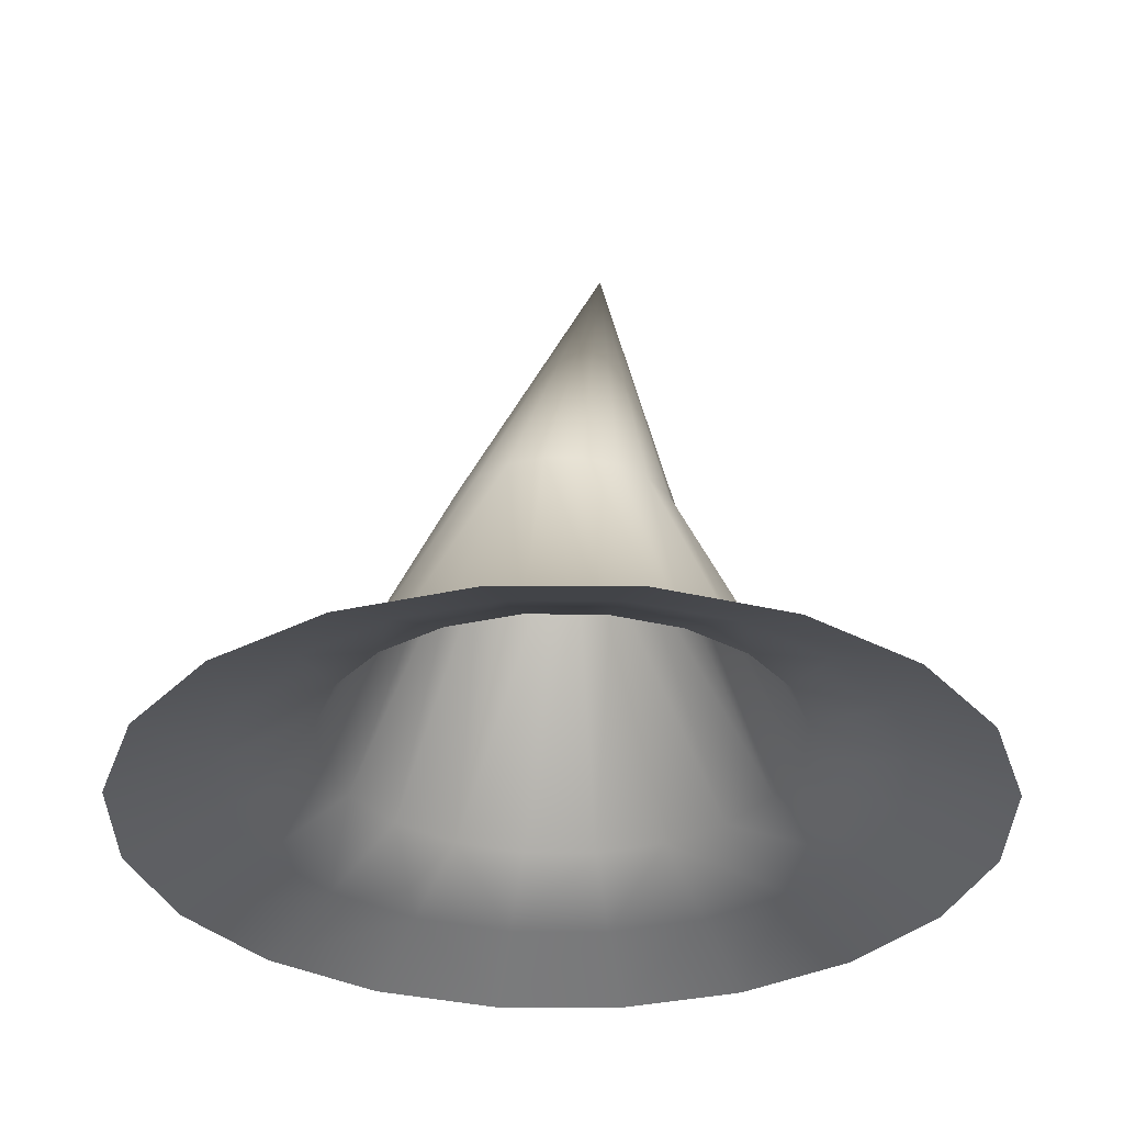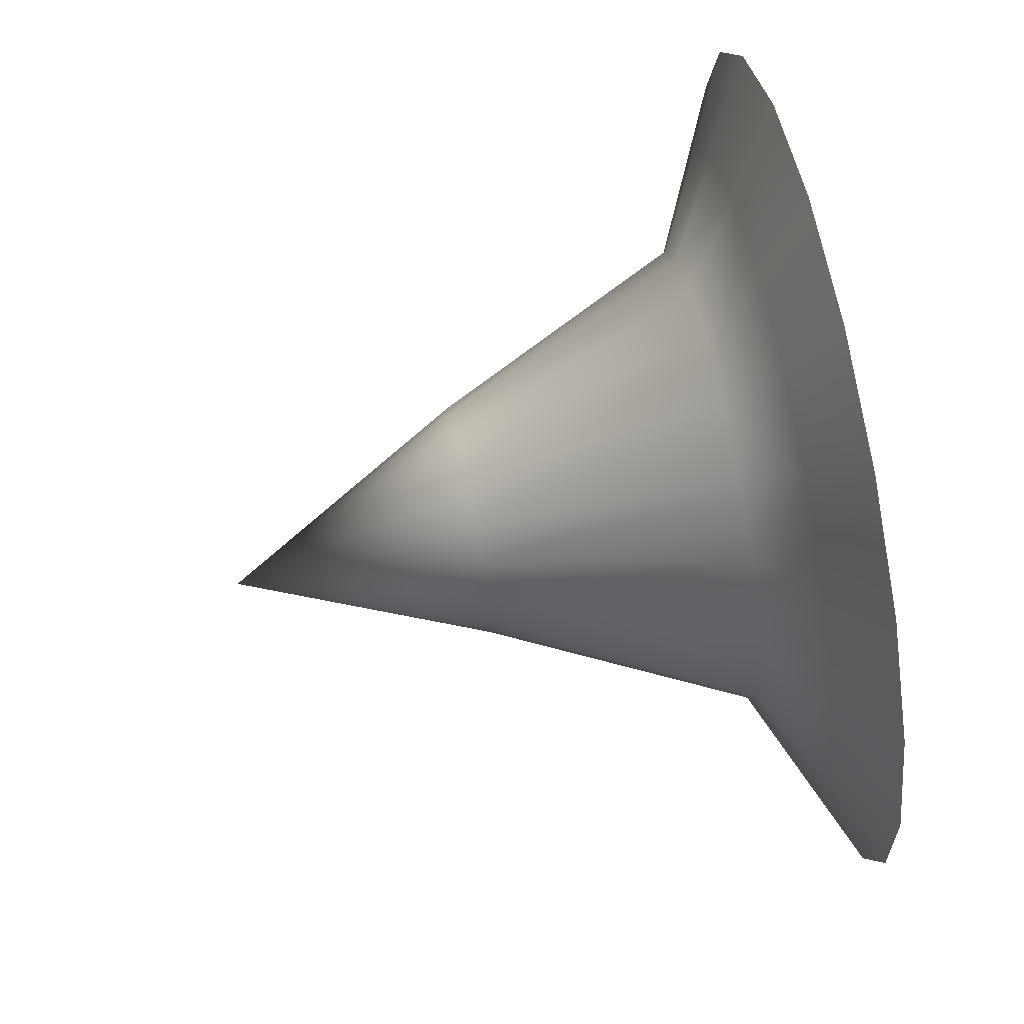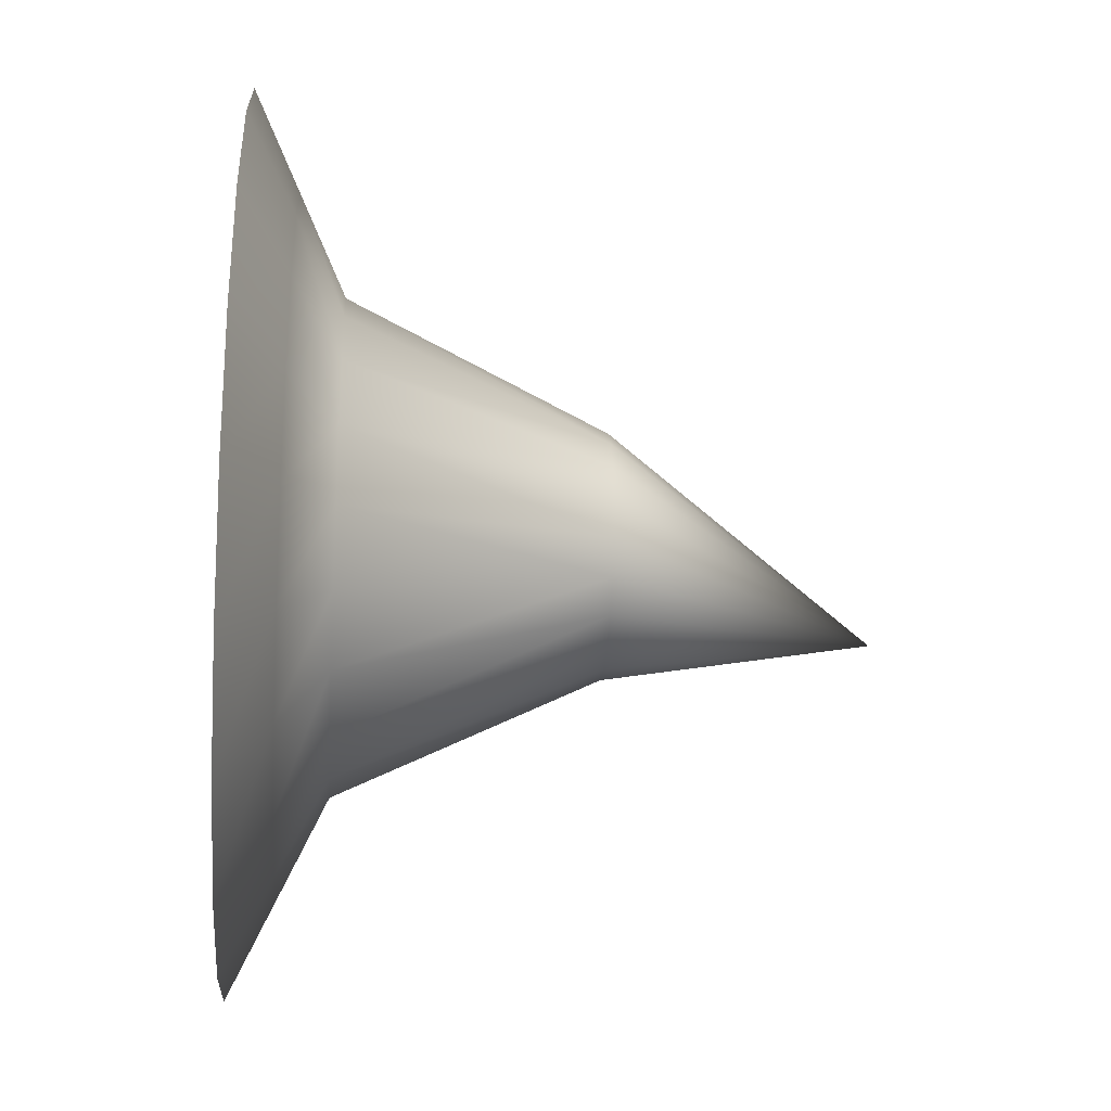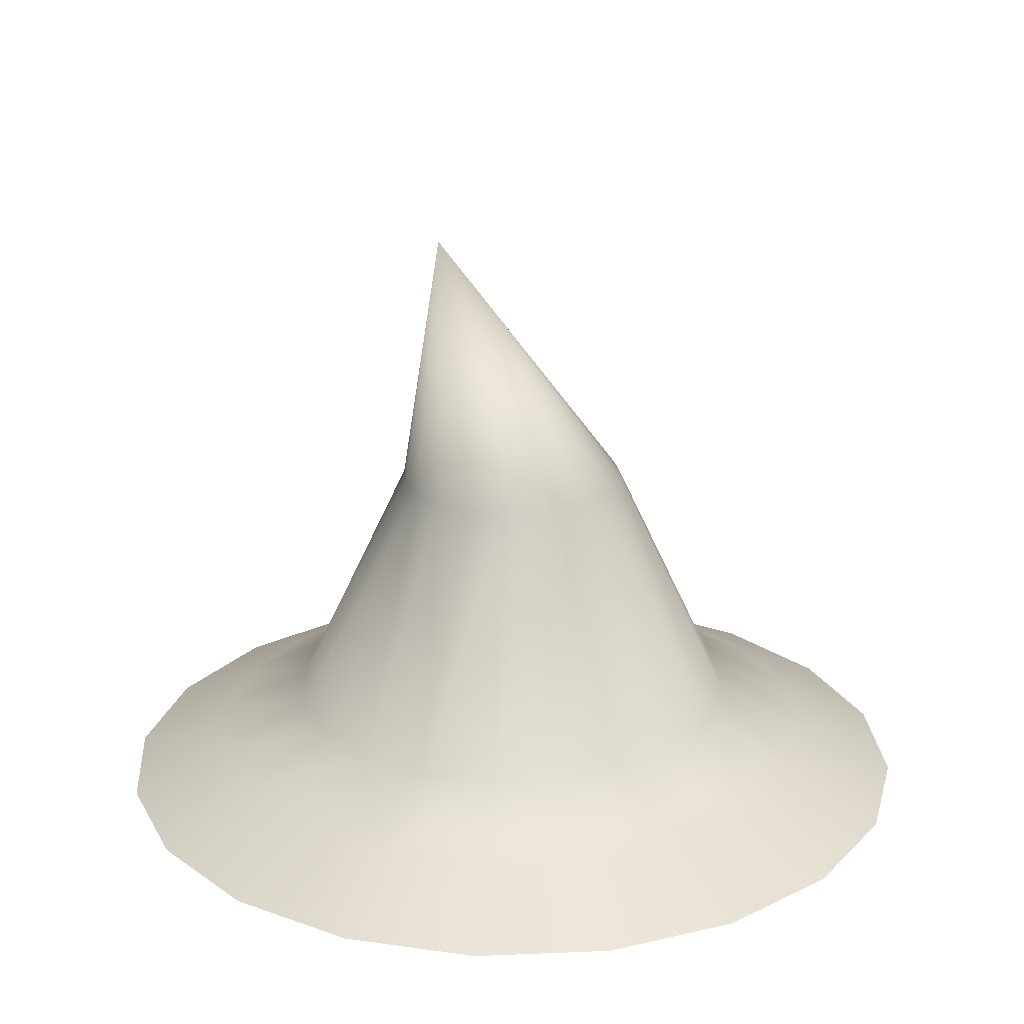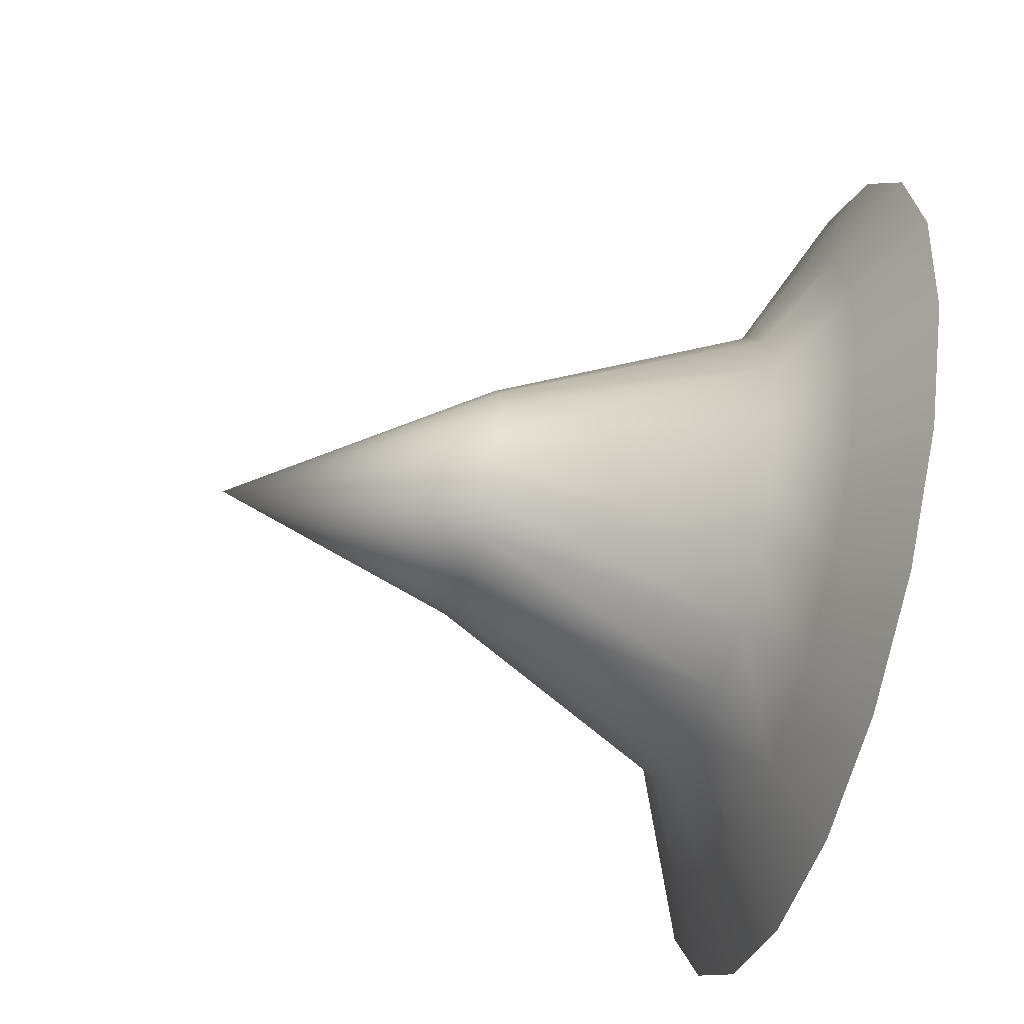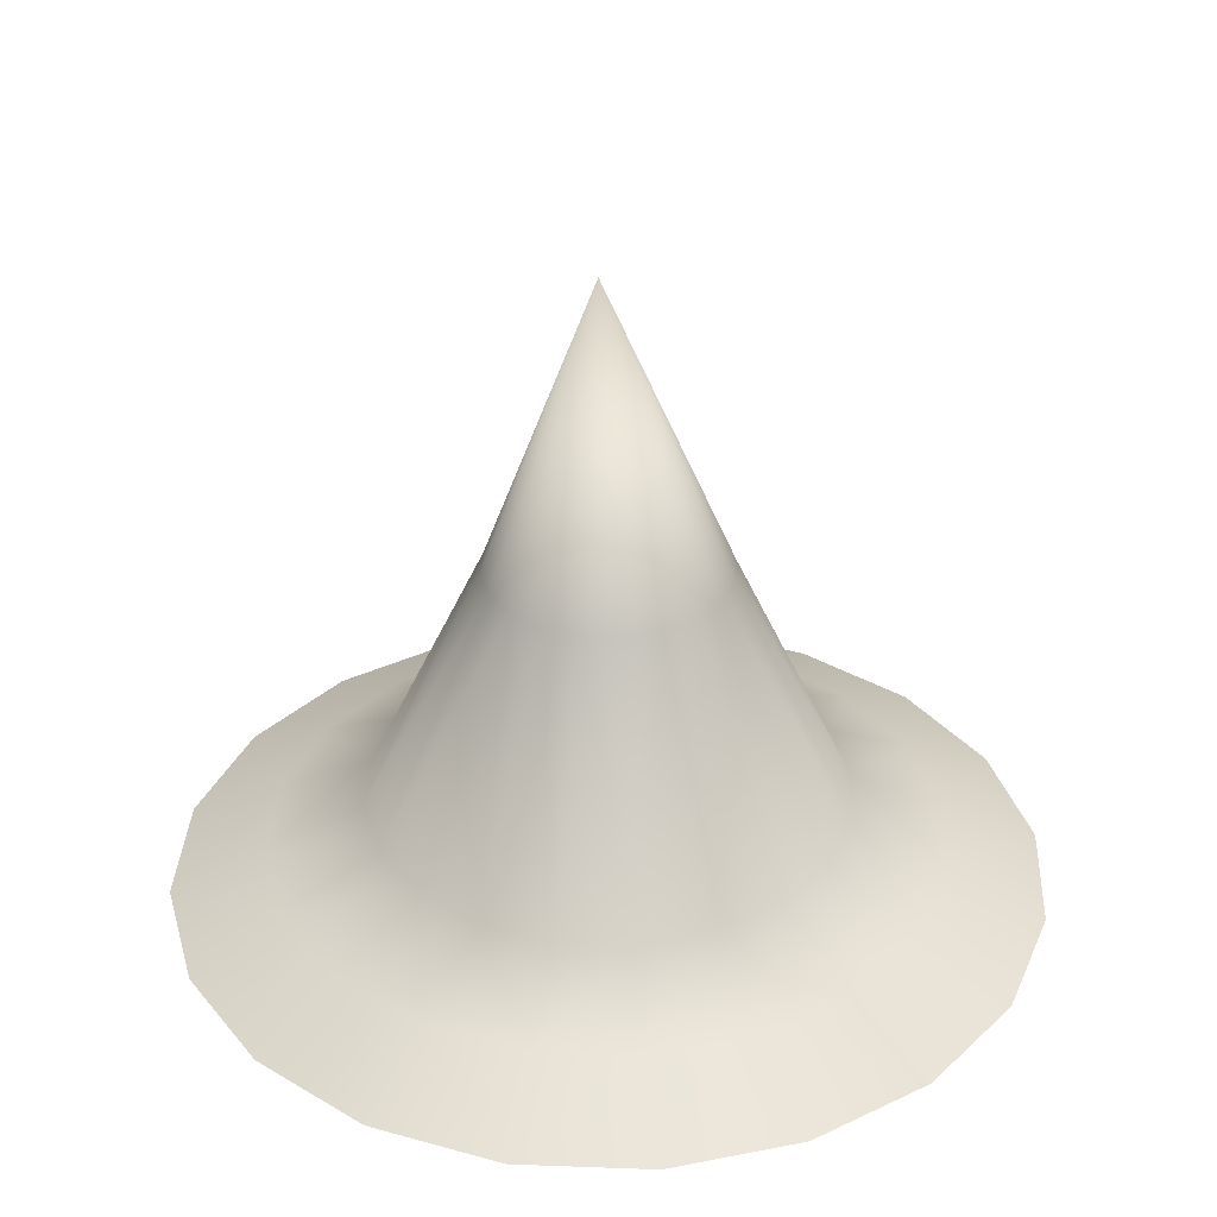
<metadata>
{"format":"obj","ext":"obj","renderer":"f3d","projection":"perspective","resolution":1024,"background":"white","views":[{"elev":-33.0,"azim":152.5,"up":"+Y"},{"elev":75.4,"azim":-101.0,"up":"+Z"},{"elev":-27.1,"azim":85.8,"up":"+Z"},{"elev":22.0,"azim":-67.1,"up":"+Y"},{"elev":-57.1,"azim":-105.5,"up":"+Z"},{"elev":32.8,"azim":-6.1,"up":"+Y"}]}
</metadata>
<code>
g WizardHat
v 0.52 4.998 -0.1553
v 0.3454 4.539 -0.1269
v 0.3931 4.539 -0.1746
v 0.2662 4.079 -0.3493
v 0.1707 4.079 -0.2538
v 0.3454 4.539 -0.1269
v 0.3931 4.539 -0.1746
v 0.1707 4.079 -0.2538
v 0.1094 4.079 -0.1334
v 0.3454 4.539 -0.1269
v 0.3147 4.539 -0.06671
v 0.52 4.998 -0.1553
v 0.3454 4.539 -0.1269
v 0.3147 4.539 -0.06671
v 0.1707 4.079 -0.2538
v 0.2662 4.079 -0.3493
v 0.03031 3.997 -0.3558
v 0.1642 3.997 -0.4897
v -0.1101 3.914 -0.4578
v 0.06221 3.914 -0.6301
v 0.03031 3.997 -0.3558
v 0.1642 3.997 -0.4897
v -0.2207 3.914 -0.2407
v -0.1101 3.914 -0.4578
v 0.03031 3.997 -0.3558
v -0.05567 3.997 -0.187
v 0.1707 4.079 -0.2538
v 0.1094 4.079 -0.1334
v 0.03031 3.997 -0.3558
v -0.05567 3.997 -0.187
v 0.2662 4.079 -0.3493
v 0.3866 4.079 -0.4106
v 0.1642 3.997 -0.4897
v 0.333 3.997 -0.5757
v 0.06221 3.914 -0.6301
v 0.2793 3.914 -0.7407
v 0.1642 3.997 -0.4897
v 0.333 3.997 -0.5757
v 0.3866 4.079 -0.4106
v 0.52 4.079 -0.4317
v 0.333 3.997 -0.5757
v 0.52 3.997 -0.6053
v 0.2793 3.914 -0.7407
v 0.52 3.914 -0.7788
v 0.333 3.997 -0.5757
v 0.52 3.997 -0.6053
v 0.6534 4.079 -0.4106
v 0.52 4.079 -0.4317
v 0.52 3.997 -0.6053
v 0.707 3.997 -0.5757
v 0.52 3.914 -0.7788
v 0.7607 3.914 -0.7407
v 0.52 3.997 -0.6053
v 0.707 3.997 -0.5757
v 0.7738 4.079 -0.3493
v 0.6534 4.079 -0.4106
v 0.707 3.997 -0.5757
v 0.8758 3.997 -0.4897
v 0.7607 3.914 -0.7407
v 0.9778 3.914 -0.6301
v 0.707 3.997 -0.5757
v 0.8758 3.997 -0.4897
v 0.7738 4.079 -0.3493
v 0.8693 4.079 -0.2538
v 0.8758 3.997 -0.4897
v 1.01 3.997 -0.3558
v 0.9778 3.914 -0.6301
v 1.15 3.914 -0.4578
v 0.8758 3.997 -0.4897
v 1.01 3.997 -0.3558
v 0.8693 4.079 -0.2538
v 0.9306 4.079 -0.1334
v 1.01 3.997 -0.3558
v 1.096 3.997 -0.187
v 1.15 3.914 -0.4578
v 1.261 3.914 -0.2407
v 1.01 3.997 -0.3558
v 1.096 3.997 -0.187
v 0.9306 4.079 -0.1334
v 0.9517 4.079 -3.811e-08
v 1.096 3.997 -0.187
v 1.125 3.997 -5.31e-08
v 1.261 3.914 -0.2407
v 1.299 3.914 -6.809e-08
v 1.096 3.997 -0.187
v 1.125 3.997 -5.31e-08
v 0.9306 4.079 0.1334
v 0.9517 4.079 -3.811e-08
v 1.125 3.997 -5.31e-08
v 1.096 3.997 0.187
v 1.299 3.914 -6.809e-08
v 1.261 3.914 0.2407
v 1.125 3.997 -5.31e-08
v 1.096 3.997 0.187
v 0.8693 4.079 0.2538
v 0.9306 4.079 0.1334
v 1.096 3.997 0.187
v 1.01 3.997 0.3558
v 1.261 3.914 0.2407
v 1.15 3.914 0.4578
v 1.096 3.997 0.187
v 1.01 3.997 0.3558
v 0.8693 4.079 0.2538
v 0.7738 4.079 0.3493
v 1.01 3.997 0.3558
v 0.8758 3.997 0.4897
v 1.15 3.914 0.4578
v 0.9778 3.914 0.6301
v 1.01 3.997 0.3558
v 0.8758 3.997 0.4897
v 0.7738 4.079 0.3493
v 0.6534 4.079 0.4106
v 0.8758 3.997 0.4897
v 0.707 3.997 0.5757
v 0.9778 3.914 0.6301
v 0.7607 3.914 0.7407
v 0.8758 3.997 0.4897
v 0.707 3.997 0.5757
v 0.6534 4.079 0.4106
v 0.52 4.079 0.4317
v 0.707 3.997 0.5757
v 0.52 3.997 0.6053
v 0.7607 3.914 0.7407
v 0.52 3.914 0.7788
v 0.707 3.997 0.5757
v 0.52 3.997 0.6053
v 0.3866 4.079 0.4106
v 0.52 4.079 0.4317
v 0.52 3.997 0.6053
v 0.333 3.997 0.5757
v 0.52 3.914 0.7788
v 0.2793 3.914 0.7407
v 0.52 3.997 0.6053
v 0.333 3.997 0.5757
v 0.2662 4.079 0.3493
v 0.3866 4.079 0.4106
v 0.333 3.997 0.5757
v 0.1642 3.997 0.4897
v 0.2793 3.914 0.7407
v 0.06221 3.914 0.6301
v 0.333 3.997 0.5757
v 0.1642 3.997 0.4897
v 0.2662 4.079 0.3493
v 0.1707 4.079 0.2538
v 0.1642 3.997 0.4897
v 0.03031 3.997 0.3558
v 0.06221 3.914 0.6301
v -0.1101 3.914 0.4578
v 0.1642 3.997 0.4897
v 0.03031 3.997 0.3558
v 0.1707 4.079 0.2538
v 0.1094 4.079 0.1334
v 0.03031 3.997 0.3558
v -0.05567 3.997 0.187
v -0.1101 3.914 0.4578
v -0.2207 3.914 0.2407
v 0.03031 3.997 0.3558
v -0.05567 3.997 0.187
v 0.1094 4.079 0.1334
v 0.08826 4.079 -3.691e-10
v -0.05567 3.997 0.187
v -0.08529 3.997 -1.846e-10
v -0.2207 3.914 0.2407
v -0.2588 3.914 0
v -0.05567 3.997 0.187
v -0.08529 3.997 -1.846e-10
v 0.1094 4.079 -0.1334
v 0.08826 4.079 -3.691e-10
v -0.08529 3.997 -1.846e-10
v -0.05567 3.997 -0.187
v -0.2588 3.914 0
v -0.2207 3.914 -0.2407
v -0.08529 3.997 -1.846e-10
v -0.05567 3.997 -0.187
v 0.08826 4.079 -3.691e-10
v 0.1094 4.079 -0.1334
v 0.3147 4.539 -0.06671
v 0.3041 4.539 -1.846e-10
v 0.52 4.998 -0.1553
v 0.3147 4.539 -0.06671
v 0.3041 4.539 -1.846e-10
v 0.1094 4.079 0.1334
v 0.08826 4.079 -3.691e-10
v 0.3041 4.539 -1.846e-10
v 0.3147 4.539 0.06671
v 0.52 4.998 -0.1553
v 0.3041 4.539 -1.846e-10
v 0.3147 4.539 0.06671
v 0.1094 4.079 0.1334
v 0.1707 4.079 0.2538
v 0.3147 4.539 0.06671
v 0.3454 4.539 0.1269
v 0.52 4.998 -0.1553
v 0.3147 4.539 0.06671
v 0.3454 4.539 0.1269
v 0.1707 4.079 0.2538
v 0.2662 4.079 0.3493
v 0.3454 4.539 0.1269
v 0.3931 4.539 0.1746
v 0.52 4.998 -0.1553
v 0.3454 4.539 0.1269
v 0.3931 4.539 0.1746
v 0.2662 4.079 0.3493
v 0.3866 4.079 0.4106
v 0.3931 4.539 0.1746
v 0.4533 4.539 0.2053
v 0.52 4.998 -0.1553
v 0.3931 4.539 0.1746
v 0.4533 4.539 0.2053
v 0.52 4.998 -0.1553
v 0.3931 4.539 -0.1746
v 0.4533 4.539 -0.2053
v 0.3866 4.079 -0.4106
v 0.2662 4.079 -0.3493
v 0.3931 4.539 -0.1746
v 0.4533 4.539 -0.2053
v 0.52 4.998 -0.1553
v 0.4533 4.539 -0.2053
v 0.52 4.539 -0.2159
v 0.52 4.079 -0.4317
v 0.3866 4.079 -0.4106
v 0.4533 4.539 -0.2053
v 0.52 4.539 -0.2159
v 0.52 4.998 -0.1553
v 0.52 4.539 -0.2159
v 0.5867 4.539 -0.2053
v 0.6534 4.079 -0.4106
v 0.52 4.079 -0.4317
v 0.52 4.539 -0.2159
v 0.5867 4.539 -0.2053
v 0.52 4.998 -0.1553
v 0.5867 4.539 -0.2053
v 0.6469 4.539 -0.1746
v 0.7738 4.079 -0.3493
v 0.6534 4.079 -0.4106
v 0.5867 4.539 -0.2053
v 0.6469 4.539 -0.1746
v 0.52 4.998 -0.1553
v 0.6469 4.539 -0.1746
v 0.6946 4.539 -0.1269
v 0.8693 4.079 -0.2538
v 0.7738 4.079 -0.3493
v 0.6469 4.539 -0.1746
v 0.6946 4.539 -0.1269
v 0.52 4.998 -0.1553
v 0.6946 4.539 -0.1269
v 0.7253 4.539 -0.06671
v 0.9306 4.079 -0.1334
v 0.8693 4.079 -0.2538
v 0.6946 4.539 -0.1269
v 0.7253 4.539 -0.06671
v 0.52 4.998 -0.1553
v 0.7253 4.539 -0.06671
v 0.7359 4.539 -1.906e-08
v 0.9517 4.079 -3.811e-08
v 0.9306 4.079 -0.1334
v 0.7253 4.539 -0.06671
v 0.7359 4.539 -1.906e-08
v 0.52 4.998 -0.1553
v 0.7359 4.539 -1.906e-08
v 0.7253 4.539 0.06671
v 0.9306 4.079 0.1334
v 0.9517 4.079 -3.811e-08
v 0.7359 4.539 -1.906e-08
v 0.7253 4.539 0.06671
v 0.52 4.998 -0.1553
v 0.7253 4.539 0.06671
v 0.6946 4.539 0.1269
v 0.8693 4.079 0.2538
v 0.9306 4.079 0.1334
v 0.7253 4.539 0.06671
v 0.6946 4.539 0.1269
v 0.52 4.998 -0.1553
v 0.6946 4.539 0.1269
v 0.6469 4.539 0.1746
v 0.7738 4.079 0.3493
v 0.8693 4.079 0.2538
v 0.6946 4.539 0.1269
v 0.6469 4.539 0.1746
v 0.52 4.998 -0.1553
v 0.6469 4.539 0.1746
v 0.5867 4.539 0.2053
v 0.6534 4.079 0.4106
v 0.7738 4.079 0.3493
v 0.6469 4.539 0.1746
v 0.5867 4.539 0.2053
v 0.52 4.998 -0.1553
v 0.5867 4.539 0.2053
v 0.52 4.539 0.2159
v 0.52 4.079 0.4317
v 0.6534 4.079 0.4106
v 0.5867 4.539 0.2053
v 0.52 4.539 0.2159
v 0.52 4.998 -0.1553
v 0.52 4.539 0.2159
v 0.4533 4.539 0.2053
v 0.3866 4.079 0.4106
v 0.52 4.079 0.4317
v 0.52 4.539 0.2159
v 0.4533 4.539 0.2053
f 2 1 3
f 4 5 6
f 4 6 7
f 8 9 10
f 10 9 11
f 12 13 14
f 15 16 18
f 17 15 18
f 20 19 22
f 19 21 22
f 24 23 26
f 25 24 26
f 28 27 29
f 28 29 30
f 31 32 34
f 33 31 34
f 36 35 37
f 36 37 38
f 39 40 42
f 41 39 42
f 44 43 46
f 43 45 46
f 48 47 49
f 49 47 50
f 52 51 54
f 51 53 54
f 56 55 57
f 57 55 58
f 60 59 62
f 59 61 62
f 63 64 65
f 65 64 66
f 68 67 70
f 67 69 70
f 71 72 73
f 73 72 74
f 76 75 78
f 75 77 78
f 79 80 81
f 81 80 82
f 84 83 86
f 83 85 86
f 88 87 90
f 89 88 90
f 92 91 94
f 91 93 94
f 96 95 98
f 97 96 98
f 100 99 101
f 100 101 102
f 103 104 106
f 105 103 106
f 108 107 109
f 108 109 110
f 111 112 114
f 113 111 114
f 116 115 118
f 115 117 118
f 119 120 122
f 121 119 122
f 124 123 126
f 123 125 126
f 128 127 130
f 129 128 130
f 132 131 133
f 132 133 134
f 136 135 137
f 137 135 138
f 140 139 142
f 139 141 142
f 143 144 145
f 145 144 146
f 148 147 150
f 147 149 150
f 151 152 154
f 153 151 154
f 156 155 158
f 155 157 158
f 159 160 162
f 161 159 162
f 164 163 165
f 164 165 166
f 168 167 169
f 169 167 170
f 172 171 174
f 171 173 174
f 176 175 177
f 177 175 178
f 179 180 181
f 183 182 185
f 184 183 185
f 186 187 188
f 189 190 192
f 191 189 192
f 193 194 195
f 196 197 198
f 198 197 199
f 200 201 202
f 203 204 205
f 205 204 206
f 207 208 209
f 211 210 212
f 213 214 215
f 213 215 216
f 218 217 219
f 220 221 222
f 220 222 223
f 225 224 226
f 227 228 230
f 228 229 230
f 232 231 233
f 234 235 237
f 235 236 237
f 239 238 240
f 241 242 244
f 242 243 244
f 246 245 247
f 248 249 250
f 248 250 251
f 253 252 254
f 255 256 257
f 255 257 258
f 260 259 261
f 262 263 265
f 263 264 265
f 267 266 268
f 269 270 272
f 270 271 272
f 274 273 275
f 276 277 278
f 276 278 279
f 281 280 282
f 283 284 285
f 283 285 286
f 288 287 289
f 290 291 292
f 290 292 293
f 295 294 296
f 297 298 300
f 298 299 300

</code>
